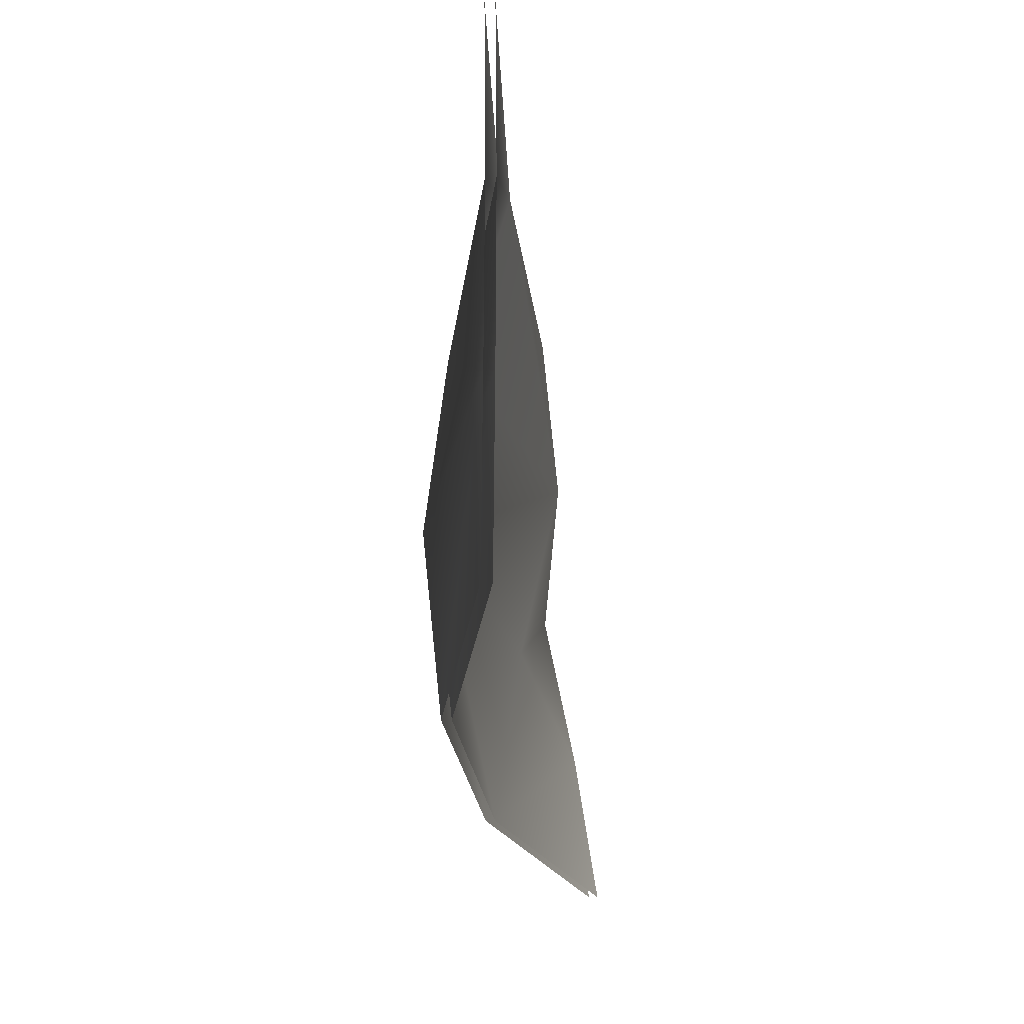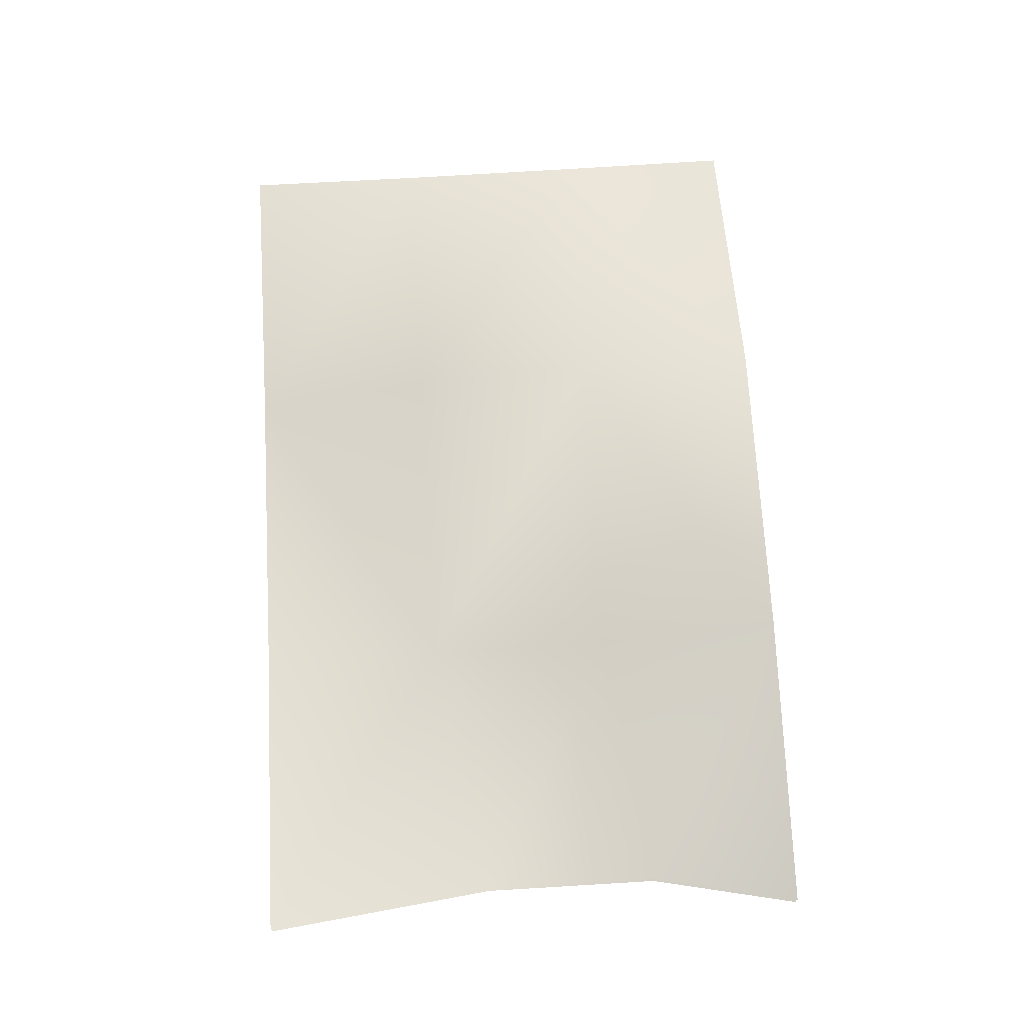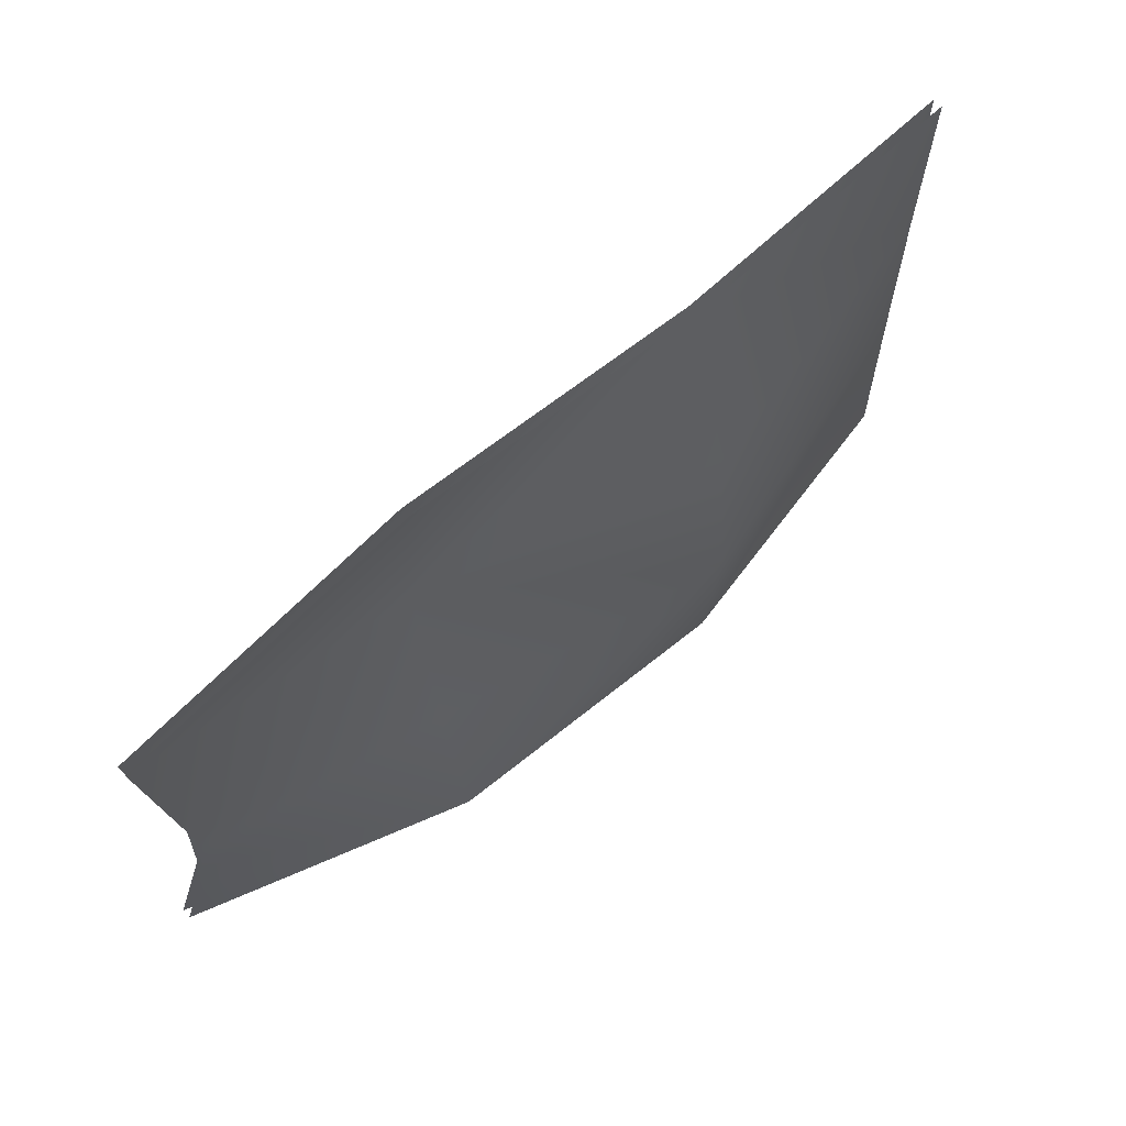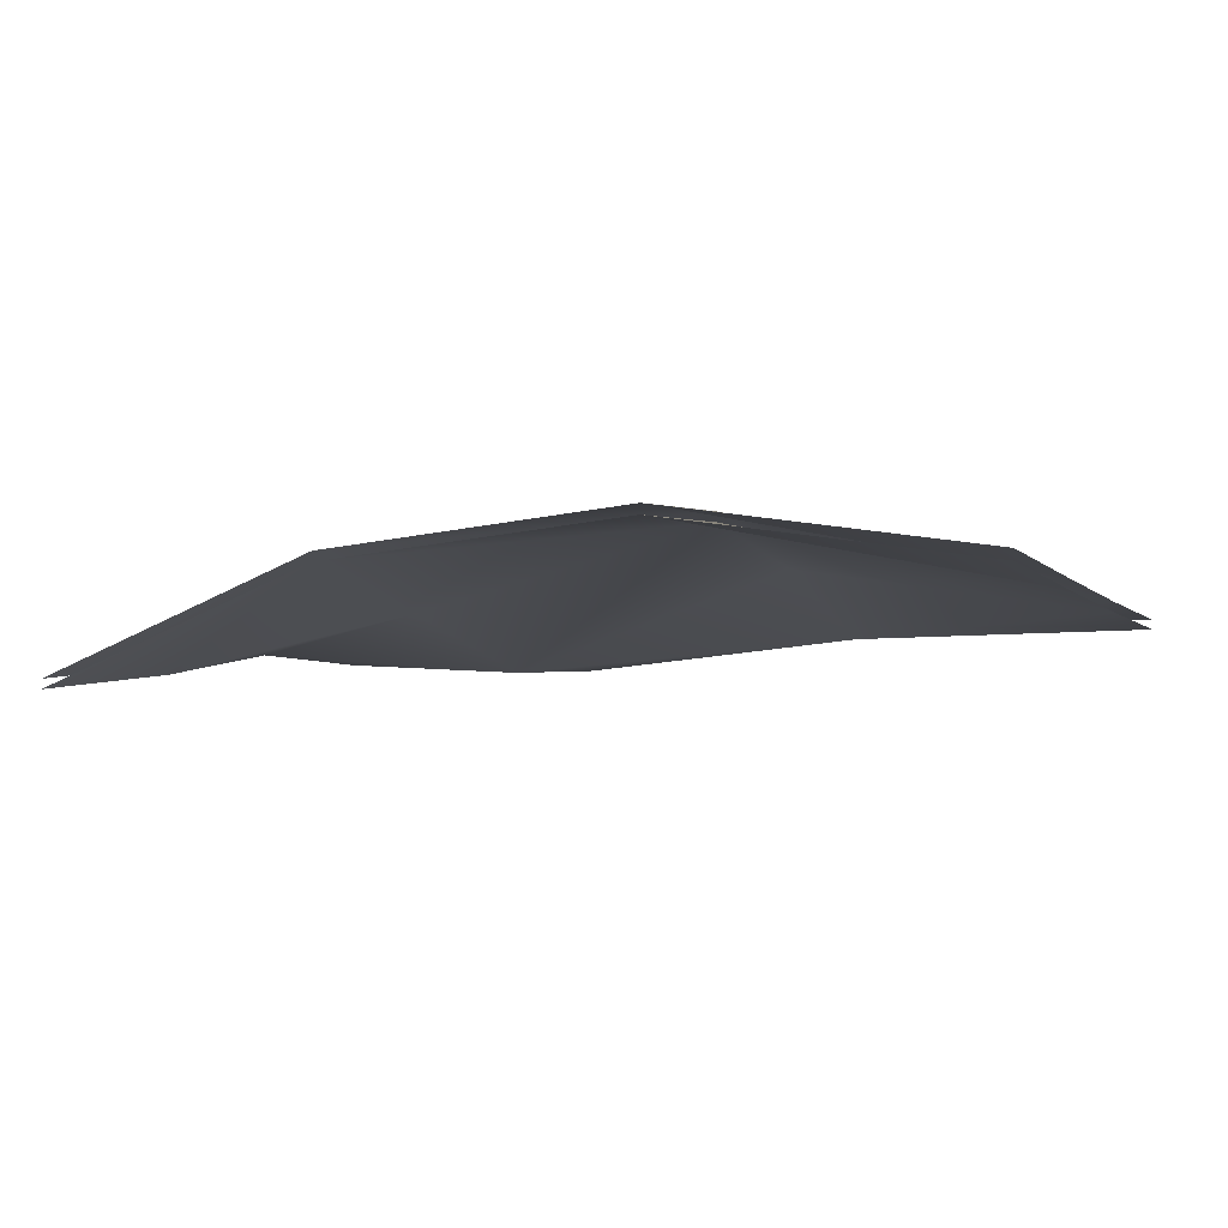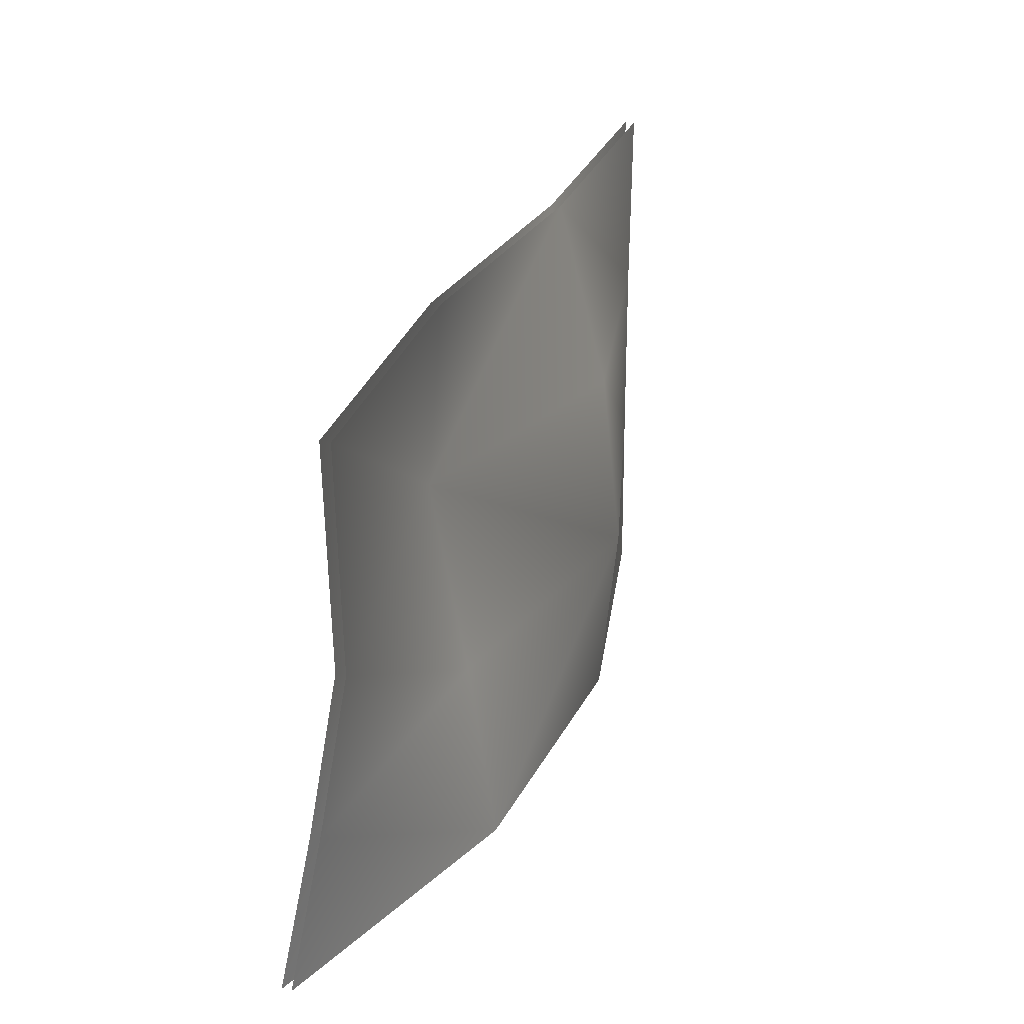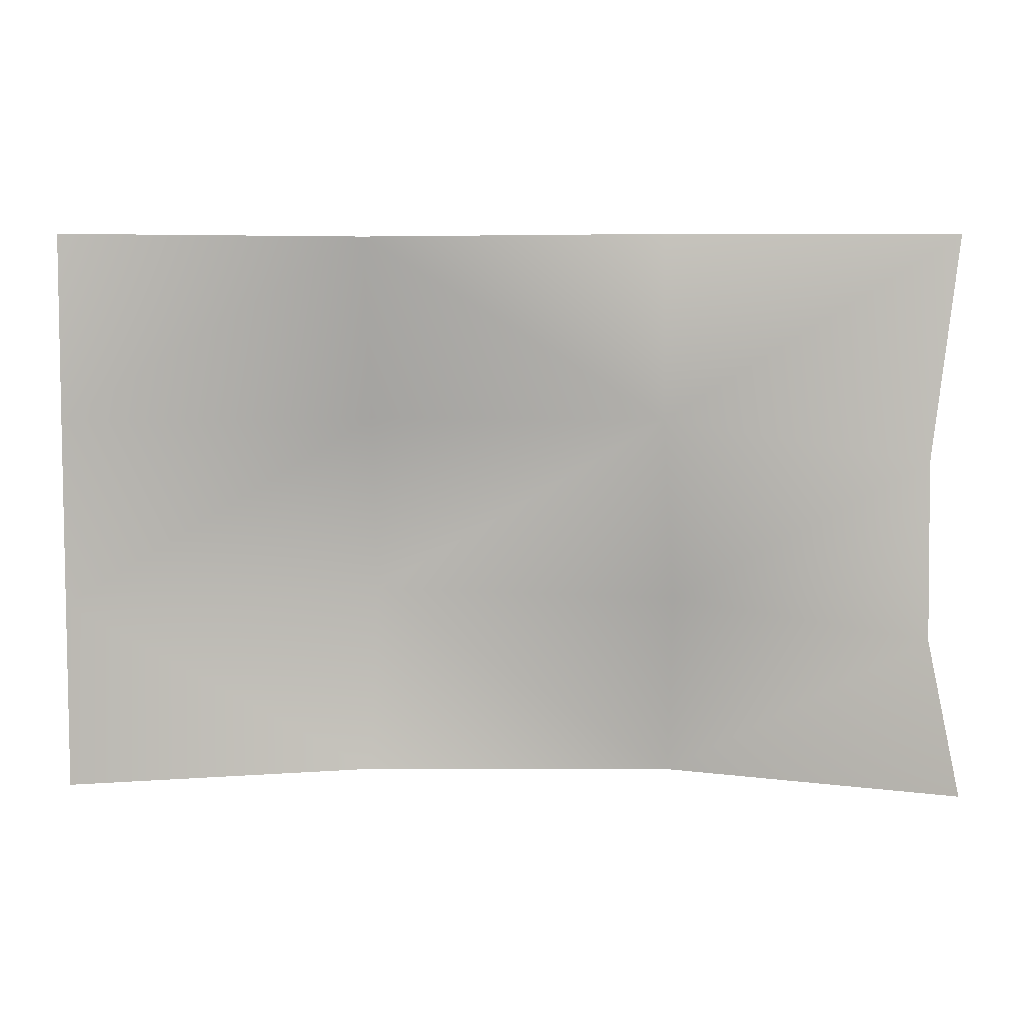
<metadata>
{"format":"obj","ext":"obj","renderer":"f3d","projection":"perspective","resolution":1024,"background":"white","views":[{"elev":-25.8,"azim":92.8,"up":"+Y"},{"elev":67.3,"azim":-93.7,"up":"+Z"},{"elev":64.9,"azim":-43.3,"up":"+Y"},{"elev":-6.2,"azim":24.1,"up":"+Z"},{"elev":27.1,"azim":-72.3,"up":"+Y"},{"elev":6.3,"azim":178.2,"up":"+Y"}]}
</metadata>
<code>
v -1.778 27.31 -22.37
v -2.244 27.58 -22.52
v -2.296 27.3 -22.56
v -1.222 27.65 -22.29
v -1.78 27.65 -22.42
v -1.207 27.3 -22.33
v -0.6463 27.64 -22.43
v -2.254 27.91 -22.45
v -1.753 27.99 -22.5
v -1.213 27.98 -22.33
v -2.308 28.33 -22.44
v -1.202 28.32 -22.43
v -1.755 28.33 -22.47
v -0.6464 27.98 -22.44
v -0.6461 27.3 -22.43
v -0.6462 28.33 -22.43
f 1 2 3
f 1 4 5
f 6 7 4
f 5 8 2
f 4 9 5
f 7 10 4
f 9 11 8
f 9 12 13
f 14 12 10
f 1 5 2
f 1 6 4
f 6 15 7
f 5 9 8
f 4 10 9
f 7 14 10
f 9 13 11
f 9 10 12
f 14 16 12
v -1.778 27.31 -22.39
v -2.244 27.58 -22.53
v -2.296 27.3 -22.58
v -1.222 27.65 -22.31
v -1.78 27.65 -22.44
v -1.207 27.3 -22.35
v -0.6463 27.64 -22.45
v -2.254 27.91 -22.47
v -1.753 27.99 -22.52
v -1.213 27.98 -22.35
v -2.308 28.33 -22.46
v -1.202 28.32 -22.45
v -1.755 28.33 -22.49
v -0.6464 27.98 -22.45
v -0.6461 27.3 -22.45
v -0.6462 28.33 -22.45
f 17 19 18
f 17 21 20
f 22 20 23
f 21 18 24
f 20 21 25
f 23 20 26
f 25 24 27
f 25 29 28
f 30 26 28
f 17 18 21
f 17 20 22
f 22 23 31
f 21 24 25
f 20 25 26
f 23 26 30
f 25 27 29
f 25 28 26
f 30 28 32

</code>
